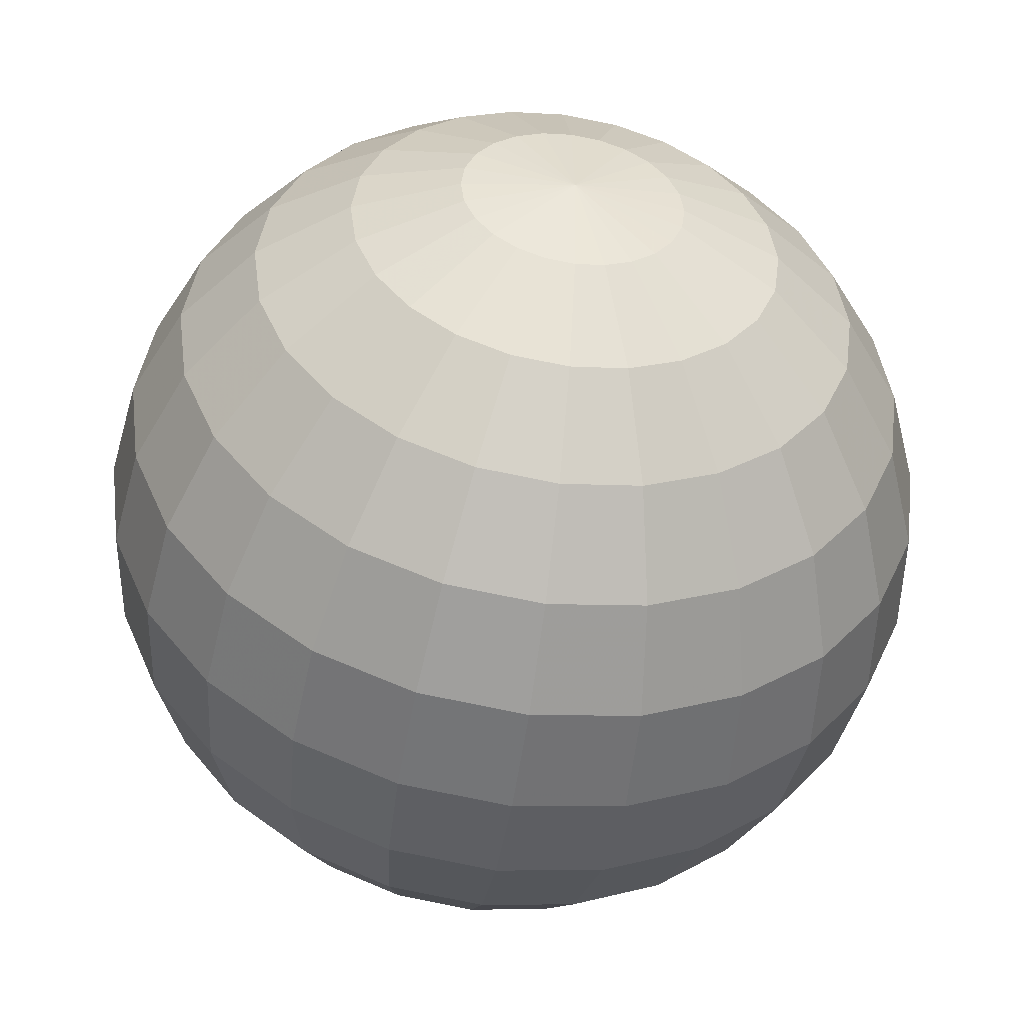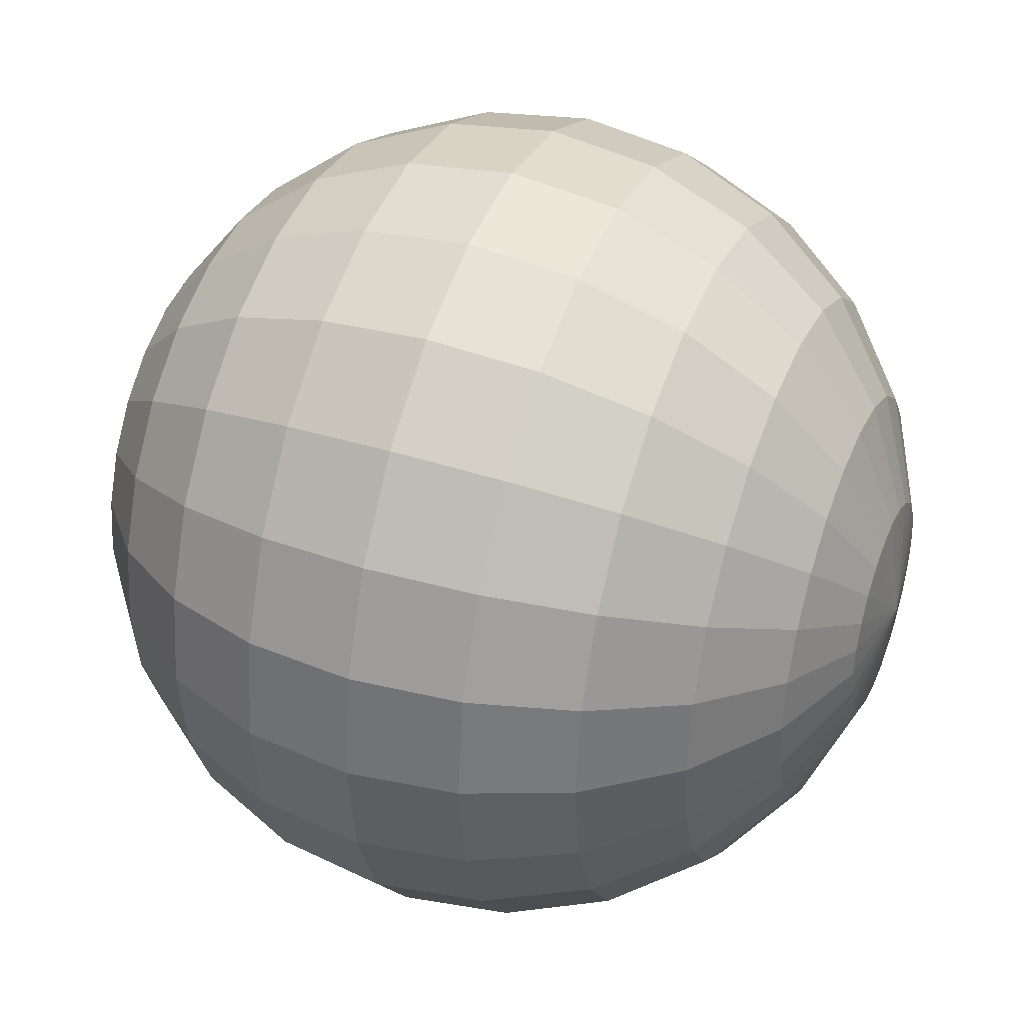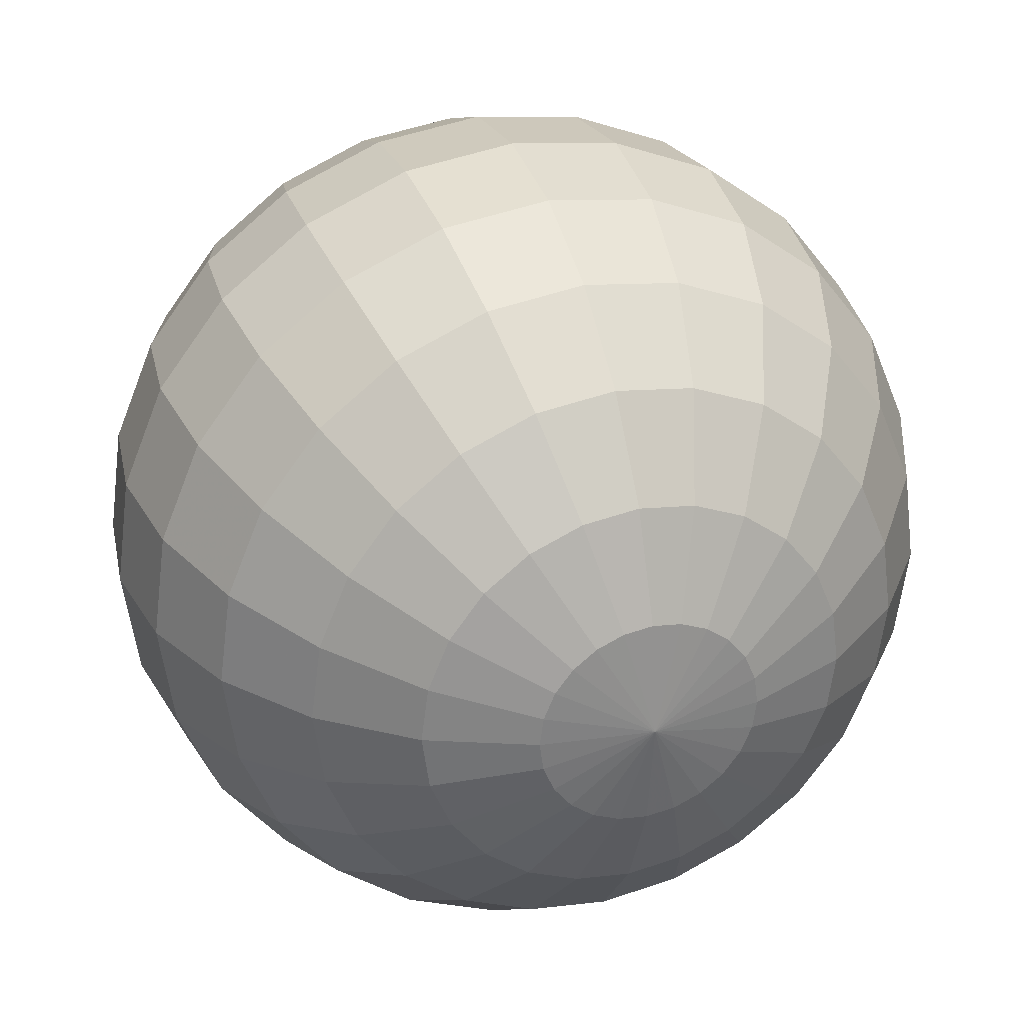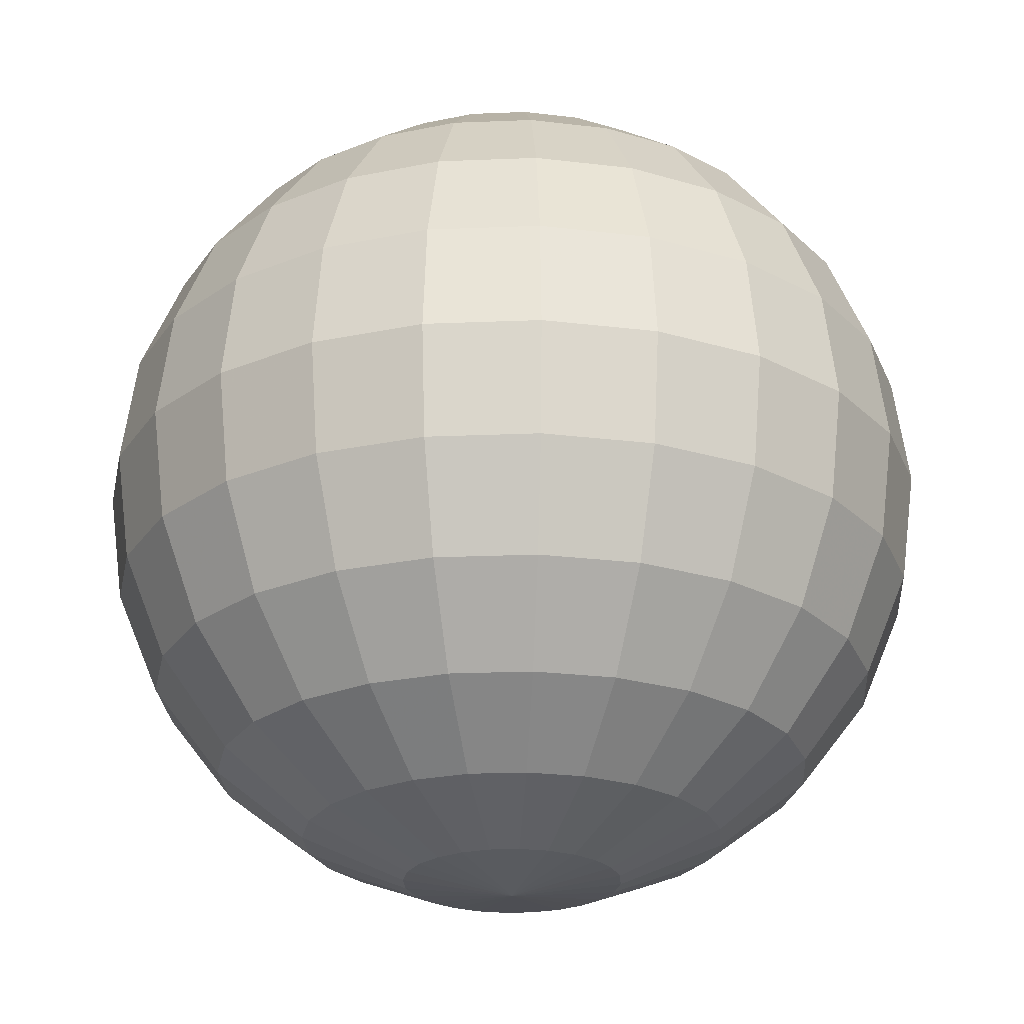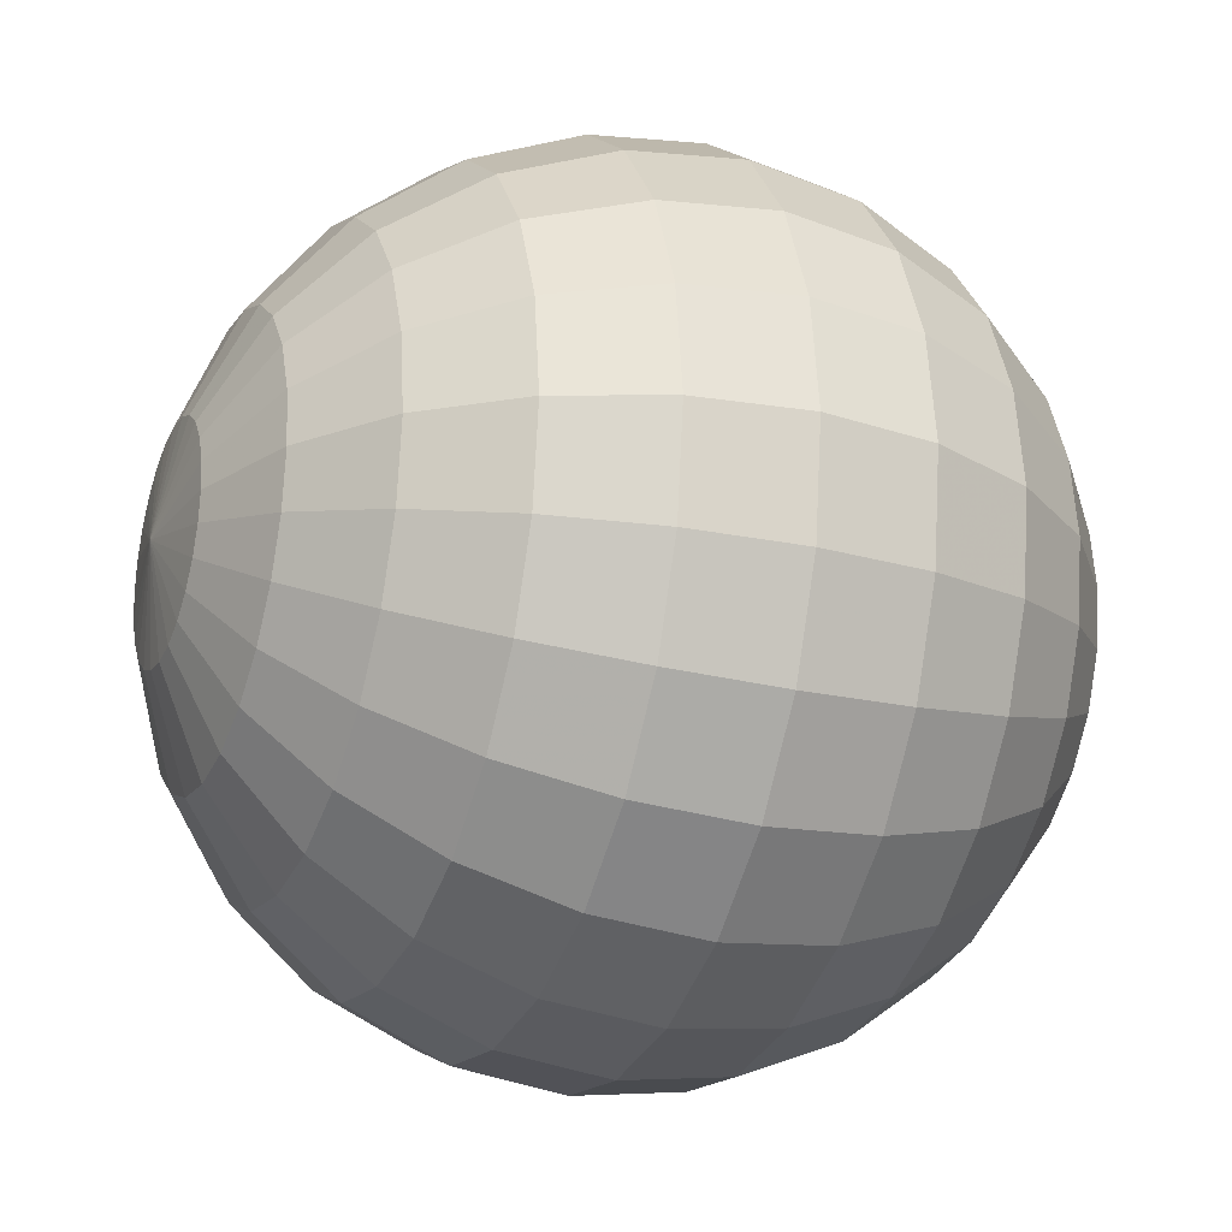
<metadata>
{"format":"obj","ext":"obj","renderer":"f3d","projection":"perspective","resolution":1024,"background":"white","views":[{"elev":-48.8,"azim":171.7,"up":"+Z"},{"elev":39.3,"azim":111.9,"up":"+Z"},{"elev":30.9,"azim":-18.5,"up":"+Z"},{"elev":-24.8,"azim":116.3,"up":"+Y"},{"elev":-23.8,"azim":-112.0,"up":"+Z"}]}
</metadata>
<code>
o WALL
v 0 2.632 -0.7051
v 0 2.359 -1.362
v 0 1.927 -1.927
v 0 -1.362 -2.359
v 0.1825 2.632 -0.6811
v 0.3526 2.359 -1.316
v 0.4986 1.927 -1.861
v 0.6107 1.362 -2.279
v 0.6811 0.7051 -2.542
v 0.7051 0 -2.632
v 0.6811 -0.7051 -2.542
v 0.6107 -1.362 -2.279
v 0.4986 -1.927 -1.861
v 0.3526 -2.359 -1.316
v 0.1825 -2.632 -0.6811
v 0.3526 2.632 -0.6107
v 0.6811 2.359 -1.18
v 0.9633 1.927 -1.668
v 1.18 1.362 -2.043
v 1.316 0.7051 -2.279
v 1.362 0 -2.359
v 1.316 -0.7051 -2.279
v 1.18 -1.362 -2.043
v 0.9633 -1.927 -1.668
v 0.6811 -2.359 -1.18
v 0.3526 -2.632 -0.6107
v -1e-06 2.724 -0
v 0.4986 2.632 -0.4986
v 0.9633 2.359 -0.9633
v 1.362 1.927 -1.362
v 1.668 1.362 -1.668
v 1.861 0.7051 -1.861
v 1.927 0 -1.927
v 1.861 -0.7051 -1.861
v 1.668 -1.362 -1.668
v 1.362 -1.927 -1.362
v 0.9633 -2.359 -0.9633
v 0.4986 -2.632 -0.4986
v 0.6107 2.632 -0.3526
v 1.18 2.359 -0.6811
v 1.668 1.927 -0.9633
v 2.043 1.362 -1.18
v 2.279 0.7051 -1.316
v 2.359 0 -1.362
v 2.279 -0.7051 -1.316
v 2.043 -1.362 -1.18
v 1.668 -1.927 -0.9633
v 1.18 -2.359 -0.6811
v 0.6107 -2.632 -0.3526
v 0.6811 2.632 -0.1825
v 1.316 2.359 -0.3526
v 1.861 1.927 -0.4986
v 2.279 1.362 -0.6107
v 2.542 0.7051 -0.6811
v 2.632 0 -0.7051
v 2.542 -0.7051 -0.6811
v 2.279 -1.362 -0.6107
v 1.861 -1.927 -0.4986
v 1.316 -2.359 -0.3526
v 0.6811 -2.632 -0.1825
v 0.7051 2.632 -1e-06
v 1.362 2.359 -1e-06
v 1.927 1.927 -1e-06
v 2.359 1.362 -1e-06
v 2.632 0.7051 -1e-06
v 2.724 0 -1e-06
v 2.632 -0.7051 -1e-06
v 2.359 -1.362 -1e-06
v 1.927 -1.927 -1e-06
v 1.362 -2.359 -1e-06
v 0.7051 -2.632 -1e-06
v 0.6811 2.632 0.1825
v 1.316 2.359 0.3526
v 1.861 1.927 0.4986
v 2.279 1.362 0.6107
v 2.542 0.7051 0.6811
v 2.632 0 0.7051
v 2.542 -0.7051 0.6811
v 2.279 -1.362 0.6107
v 1.861 -1.927 0.4986
v 1.316 -2.359 0.3526
v 0.6811 -2.632 0.1825
v 0.6107 2.632 0.3526
v 1.18 2.359 0.6811
v 1.668 1.927 0.9633
v 2.043 1.362 1.18
v 2.279 0.7051 1.316
v 2.359 0 1.362
v 2.279 -0.7051 1.316
v 2.043 -1.362 1.18
v 1.668 -1.927 0.9633
v 1.18 -2.359 0.6811
v 0.6107 -2.632 0.3526
v 0.4986 2.632 0.4986
v 0.9633 2.359 0.9632
v 1.362 1.927 1.362
v 1.668 1.362 1.668
v 1.861 0.7051 1.861
v 1.927 0 1.927
v 1.861 -0.7051 1.861
v 1.668 -1.362 1.668
v 1.362 -1.927 1.362
v 0.9633 -2.359 0.9633
v 0.4986 -2.632 0.4986
v 0.3526 2.632 0.6107
v 0.6811 2.359 1.18
v 0.9633 1.927 1.668
v 1.18 1.362 2.043
v 1.316 0.7051 2.279
v 1.362 0 2.359
v 1.316 -0.7051 2.279
v 1.18 -1.362 2.043
v 0.9633 -1.927 1.668
v 0.6811 -2.359 1.18
v 0.3526 -2.632 0.6107
v 0.1825 2.632 0.6811
v 0.3526 2.359 1.316
v 0.4986 1.927 1.861
v 0.6107 1.362 2.279
v 0.6811 0.7051 2.542
v 0.7051 0 2.632
v 0.6811 -0.7051 2.542
v 0.6107 -1.362 2.279
v 0.4986 -1.927 1.861
v 0.3526 -2.359 1.316
v 0.1825 -2.632 0.6811
v 0 2.632 0.7051
v 0 2.359 1.362
v -0 1.927 1.927
v -0 1.362 2.359
v 0 0.7051 2.632
v -0 0 2.724
v 0 -0.7051 2.632
v -0 -1.362 2.359
v 0 -1.927 1.927
v 0 -2.359 1.362
v -0 -2.632 0.7051
v -0.1825 2.632 0.6811
v -0.3526 2.359 1.316
v -0.4986 1.927 1.861
v -0.6107 1.362 2.279
v -0.6811 0.7051 2.542
v -0.7051 0 2.632
v -0.6811 -0.7051 2.542
v -0.6107 -1.362 2.279
v -0.4986 -1.927 1.861
v -0.3526 -2.359 1.316
v -0.1825 -2.632 0.6811
v 0 -2.724 -1e-06
v -0.3526 2.632 0.6107
v -0.6811 2.359 1.18
v -0.9633 1.927 1.668
v -1.18 1.362 2.043
v -1.316 0.7051 2.279
v -1.362 0 2.359
v -1.316 -0.7051 2.279
v -1.18 -1.362 2.043
v -0.9633 -1.927 1.668
v -0.6811 -2.359 1.18
v -0.3526 -2.632 0.6107
v -0.4986 2.632 0.4986
v -0.9633 2.359 0.9632
v -1.362 1.927 1.362
v -1.668 1.362 1.668
v -1.861 0.7051 1.861
v -1.927 0 1.927
v -1.861 -0.7051 1.861
v -1.668 -1.362 1.668
v -1.362 -1.927 1.362
v -0.9633 -2.359 0.9633
v -0.4986 -2.632 0.4986
v -0.6107 2.632 0.3526
v -1.18 2.359 0.6811
v -1.668 1.927 0.9633
v -2.043 1.362 1.18
v -2.279 0.7051 1.316
v -2.359 0 1.362
v -2.279 -0.7051 1.316
v -2.043 -1.362 1.18
v -1.668 -1.927 0.9633
v -1.18 -2.359 0.6811
v -0.6107 -2.632 0.3526
v -0.6811 2.632 0.1825
v -1.316 2.359 0.3526
v -1.861 1.927 0.4986
v -2.279 1.362 0.6107
v -2.542 0.7051 0.6811
v -2.632 0 0.7051
v -2.542 -0.7051 0.6811
v -2.279 -1.362 0.6107
v -1.861 -1.927 0.4986
v -1.316 -2.359 0.3526
v -0.6811 -2.632 0.1825
v -0.7051 2.632 -1e-06
v -1.362 2.359 -1e-06
v -1.927 1.927 -1e-06
v -2.359 1.362 -1e-06
v -2.632 0.7051 -1e-06
v -2.724 0 -1e-06
v -2.632 -0.7051 -1e-06
v -2.359 -1.362 -1e-06
v -1.927 -1.927 -1e-06
v -1.362 -2.359 -1e-06
v -0.7051 -2.632 -1e-06
v -0.6811 2.632 -0.1825
v -1.316 2.359 -0.3526
v -1.861 1.927 -0.4986
v -2.279 1.362 -0.6107
v -2.542 0.7051 -0.6811
v -2.632 0 -0.7052
v -2.542 -0.7051 -0.6811
v -2.279 -1.362 -0.6107
v -1.861 -1.927 -0.4986
v -1.316 -2.359 -0.3526
v -0.6811 -2.632 -0.1825
v -0.6107 2.632 -0.3526
v -1.18 2.359 -0.6811
v -1.668 1.927 -0.9633
v -2.043 1.362 -1.18
v -2.279 0.7051 -1.316
v -2.359 0 -1.362
v -2.279 -0.7051 -1.316
v -2.043 -1.362 -1.18
v -1.668 -1.927 -0.9633
v -1.18 -2.359 -0.6811
v -0.6107 -2.632 -0.3526
v -0.4986 2.632 -0.4986
v -0.9633 2.359 -0.9633
v -1.362 1.927 -1.362
v -1.668 1.362 -1.668
v -1.861 0.7051 -1.861
v -1.927 0 -1.927
v -1.861 -0.7051 -1.861
v -1.668 -1.362 -1.668
v -1.362 -1.927 -1.362
v -0.9633 -2.359 -0.9633
v -0.4986 -2.632 -0.4986
v -0.3526 2.632 -0.6107
v -0.6811 2.359 -1.18
v -0.9633 1.927 -1.668
v -1.18 1.362 -2.043
v -1.316 0.7051 -2.279
v -1.362 0 -2.359
v -1.316 -0.7051 -2.279
v -1.18 -1.362 -2.043
v -0.9633 -1.927 -1.668
v -0.6811 -2.359 -1.18
v -0.3526 -2.632 -0.6107
v -0.1825 2.632 -0.6811
v -0.3526 2.359 -1.316
v -0.4986 1.927 -1.861
v -0.6107 1.362 -2.279
v -0.6811 0.7051 -2.542
v -0.7051 0 -2.632
v -0.6811 -0.7051 -2.542
v -0.6107 -1.362 -2.279
v -0.4986 -1.927 -1.861
v -0.3526 -2.359 -1.316
v -0.1825 -2.632 -0.6811
v -0 1.362 -2.359
v -0 0.7051 -2.632
v 0 0 -2.724
v -0 -0.7051 -2.632
v -0 -1.927 -1.927
v -0 -2.359 -1.362
v -0 -2.632 -0.7051
f 1 27 5
f 4 263 11 12
f 261 260 8 9
f 149 266 15
f 2 1 5 6
f 264 4 12 13
f 262 261 9 10
f 3 2 6 7
f 265 264 13 14
f 263 262 10 11
f 260 3 7 8
f 266 265 14 15
f 10 9 20 21
f 7 6 17 18
f 14 13 24 25
f 11 10 21 22
f 8 7 18 19
f 15 14 25 26
f 5 27 16
f 12 11 22 23
f 9 8 19 20
f 149 15 26
f 6 5 16 17
f 13 12 23 24
f 20 19 31 32
f 149 26 38
f 17 16 28 29
f 24 23 35 36
f 21 20 32 33
f 18 17 29 30
f 25 24 36 37
f 22 21 33 34
f 19 18 30 31
f 26 25 37 38
f 16 27 28
f 23 22 34 35
f 34 33 44 45
f 31 30 41 42
f 38 37 48 49
f 28 27 39
f 35 34 45 46
f 32 31 42 43
f 149 38 49
f 29 28 39 40
f 36 35 46 47
f 33 32 43 44
f 30 29 40 41
f 37 36 47 48
f 44 43 54 55
f 41 40 51 52
f 48 47 58 59
f 45 44 55 56
f 42 41 52 53
f 49 48 59 60
f 39 27 50
f 46 45 56 57
f 43 42 53 54
f 149 49 60
f 40 39 50 51
f 47 46 57 58
f 57 56 67 68
f 54 53 64 65
f 149 60 71
f 51 50 61 62
f 58 57 68 69
f 55 54 65 66
f 52 51 62 63
f 59 58 69 70
f 56 55 66 67
f 53 52 63 64
f 60 59 70 71
f 50 27 61
f 67 66 77 78
f 64 63 74 75
f 71 70 81 82
f 61 27 72
f 68 67 78 79
f 65 64 75 76
f 149 71 82
f 62 61 72 73
f 69 68 79 80
f 66 65 76 77
f 63 62 73 74
f 70 69 80 81
f 80 79 90 91
f 77 76 87 88
f 74 73 84 85
f 81 80 91 92
f 78 77 88 89
f 75 74 85 86
f 82 81 92 93
f 72 27 83
f 79 78 89 90
f 76 75 86 87
f 149 82 93
f 73 72 83 84
f 83 27 94
f 90 89 100 101
f 87 86 97 98
f 149 93 104
f 84 83 94 95
f 91 90 101 102
f 88 87 98 99
f 85 84 95 96
f 92 91 102 103
f 89 88 99 100
f 86 85 96 97
f 93 92 103 104
f 103 102 113 114
f 100 99 110 111
f 97 96 107 108
f 104 103 114 115
f 94 27 105
f 101 100 111 112
f 98 97 108 109
f 149 104 115
f 95 94 105 106
f 102 101 112 113
f 99 98 109 110
f 96 95 106 107
f 106 105 116 117
f 113 112 123 124
f 110 109 120 121
f 107 106 117 118
f 114 113 124 125
f 111 110 121 122
f 108 107 118 119
f 115 114 125 126
f 105 27 116
f 112 111 122 123
f 109 108 119 120
f 149 115 126
f 126 125 136 137
f 116 27 127
f 123 122 133 134
f 120 119 130 131
f 149 126 137
f 117 116 127 128
f 124 123 134 135
f 121 120 131 132
f 118 117 128 129
f 125 124 135 136
f 122 121 132 133
f 119 118 129 130
f 129 128 139 140
f 136 135 146 147
f 133 132 143 144
f 130 129 140 141
f 137 136 147 148
f 127 27 138
f 134 133 144 145
f 131 130 141 142
f 149 137 148
f 128 127 138 139
f 135 134 145 146
f 132 131 142 143
f 149 148 160
f 139 138 150 151
f 146 145 157 158
f 143 142 154 155
f 140 139 151 152
f 147 146 158 159
f 144 143 155 156
f 141 140 152 153
f 148 147 159 160
f 138 27 150
f 145 144 156 157
f 142 141 153 154
f 153 152 163 164
f 160 159 170 171
f 150 27 161
f 157 156 167 168
f 154 153 164 165
f 149 160 171
f 151 150 161 162
f 158 157 168 169
f 155 154 165 166
f 152 151 162 163
f 159 158 169 170
f 156 155 166 167
f 163 162 173 174
f 170 169 180 181
f 167 166 177 178
f 164 163 174 175
f 171 170 181 182
f 161 27 172
f 168 167 178 179
f 165 164 175 176
f 149 171 182
f 162 161 172 173
f 169 168 179 180
f 166 165 176 177
f 176 175 186 187
f 149 182 193
f 173 172 183 184
f 180 179 190 191
f 177 176 187 188
f 174 173 184 185
f 181 180 191 192
f 178 177 188 189
f 175 174 185 186
f 182 181 192 193
f 172 27 183
f 179 178 189 190
f 186 185 196 197
f 193 192 203 204
f 183 27 194
f 190 189 200 201
f 187 186 197 198
f 149 193 204
f 184 183 194 195
f 191 190 201 202
f 188 187 198 199
f 185 184 195 196
f 192 191 202 203
f 189 188 199 200
f 199 198 209 210
f 196 195 206 207
f 203 202 213 214
f 200 199 210 211
f 197 196 207 208
f 204 203 214 215
f 194 27 205
f 201 200 211 212
f 198 197 208 209
f 149 204 215
f 195 194 205 206
f 202 201 212 213
f 209 208 219 220
f 149 215 226
f 206 205 216 217
f 213 212 223 224
f 210 209 220 221
f 207 206 217 218
f 214 213 224 225
f 211 210 221 222
f 208 207 218 219
f 215 214 225 226
f 205 27 216
f 212 211 222 223
f 222 221 232 233
f 219 218 229 230
f 226 225 236 237
f 216 27 227
f 223 222 233 234
f 220 219 230 231
f 149 226 237
f 217 216 227 228
f 224 223 234 235
f 221 220 231 232
f 218 217 228 229
f 225 224 235 236
f 232 231 242 243
f 229 228 239 240
f 236 235 246 247
f 233 232 243 244
f 230 229 240 241
f 237 236 247 248
f 227 27 238
f 234 233 244 245
f 231 230 241 242
f 149 237 248
f 228 227 238 239
f 235 234 245 246
f 245 244 255 256
f 242 241 252 253
f 149 248 259
f 239 238 249 250
f 246 245 256 257
f 243 242 253 254
f 240 239 250 251
f 247 246 257 258
f 244 243 254 255
f 241 240 251 252
f 248 247 258 259
f 238 27 249
f 255 254 262 263
f 252 251 3 260
f 259 258 265 266
f 249 27 1
f 256 255 263 4
f 253 252 260 261
f 149 259 266
f 250 249 1 2
f 257 256 4 264
f 254 253 261 262
f 251 250 2 3
f 258 257 264 265

</code>
